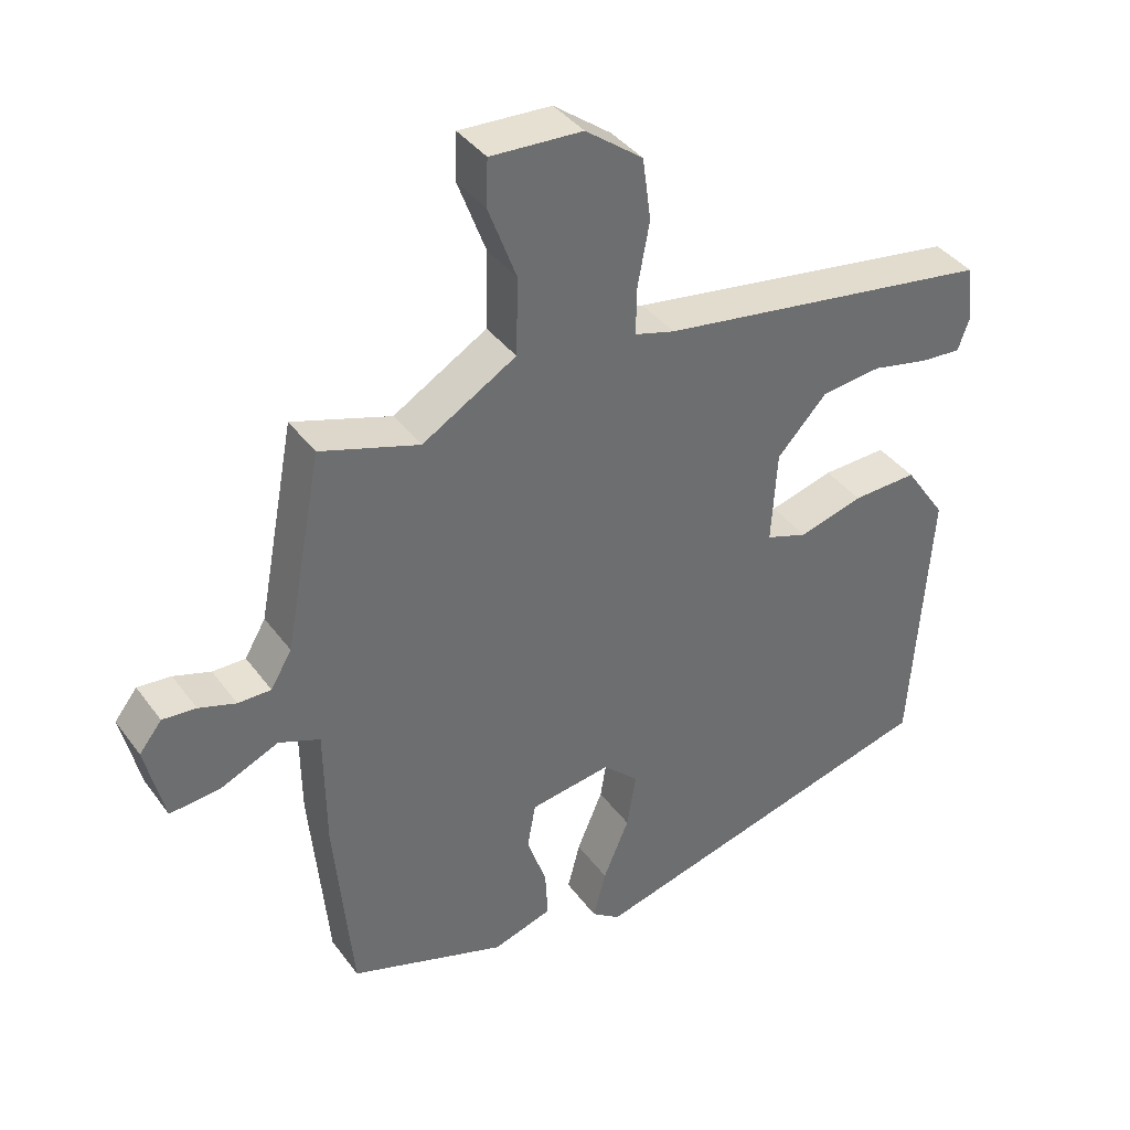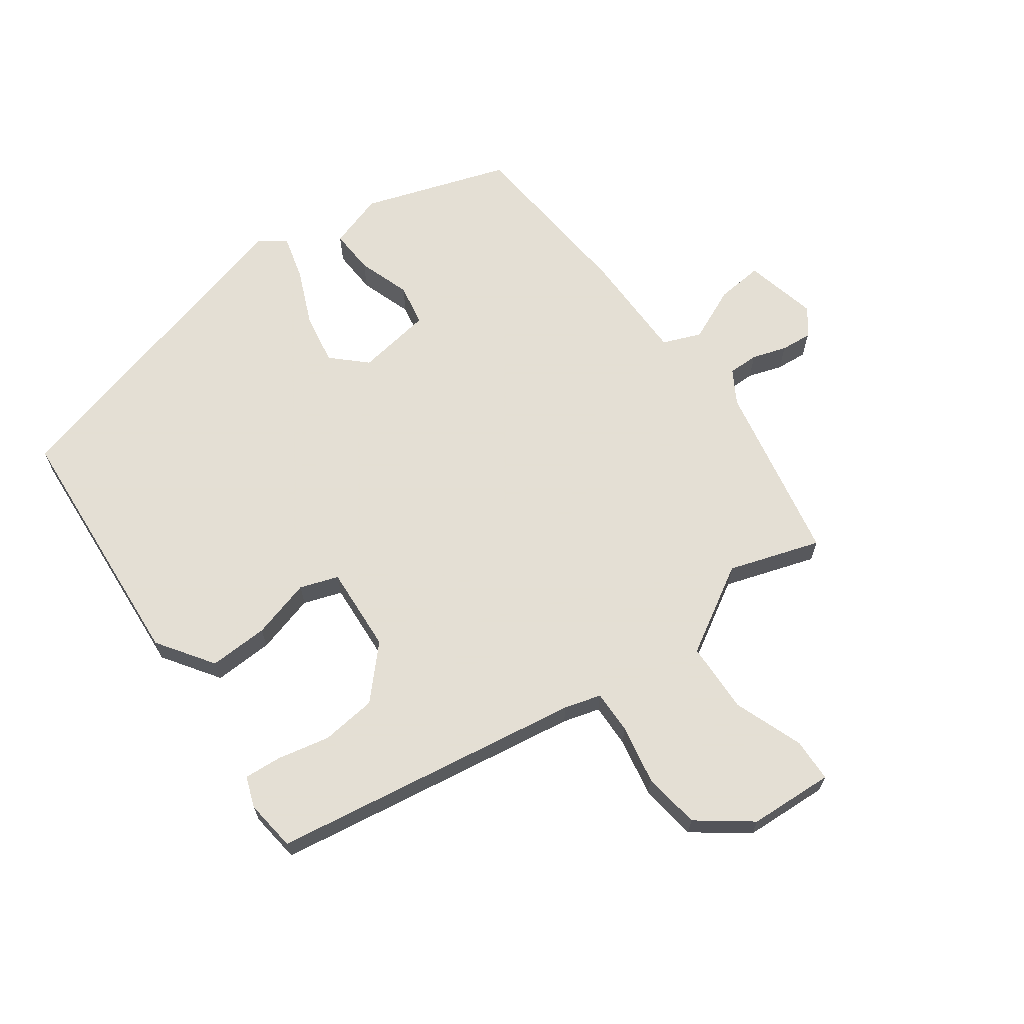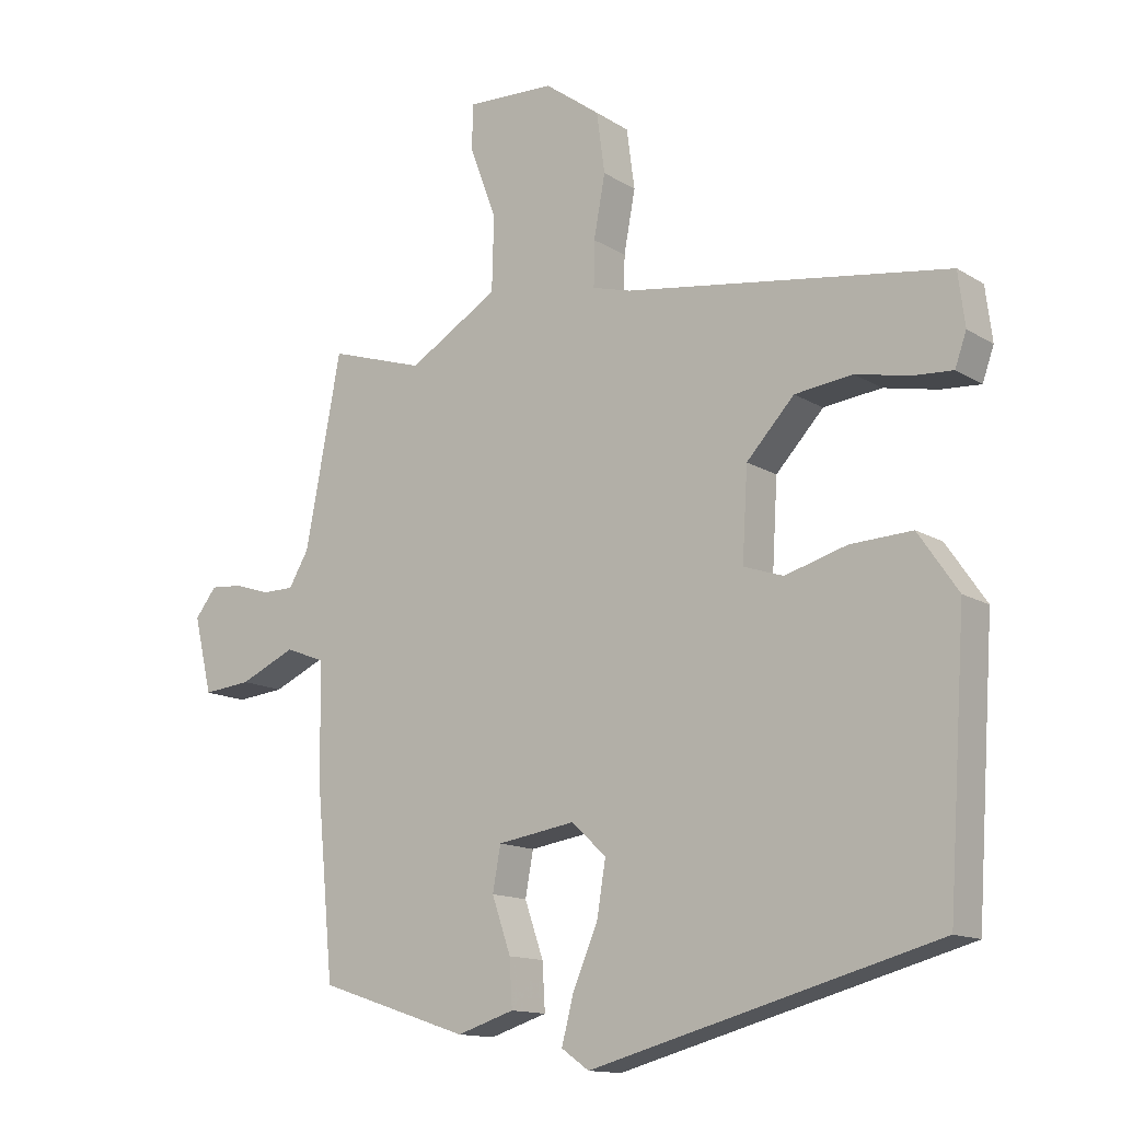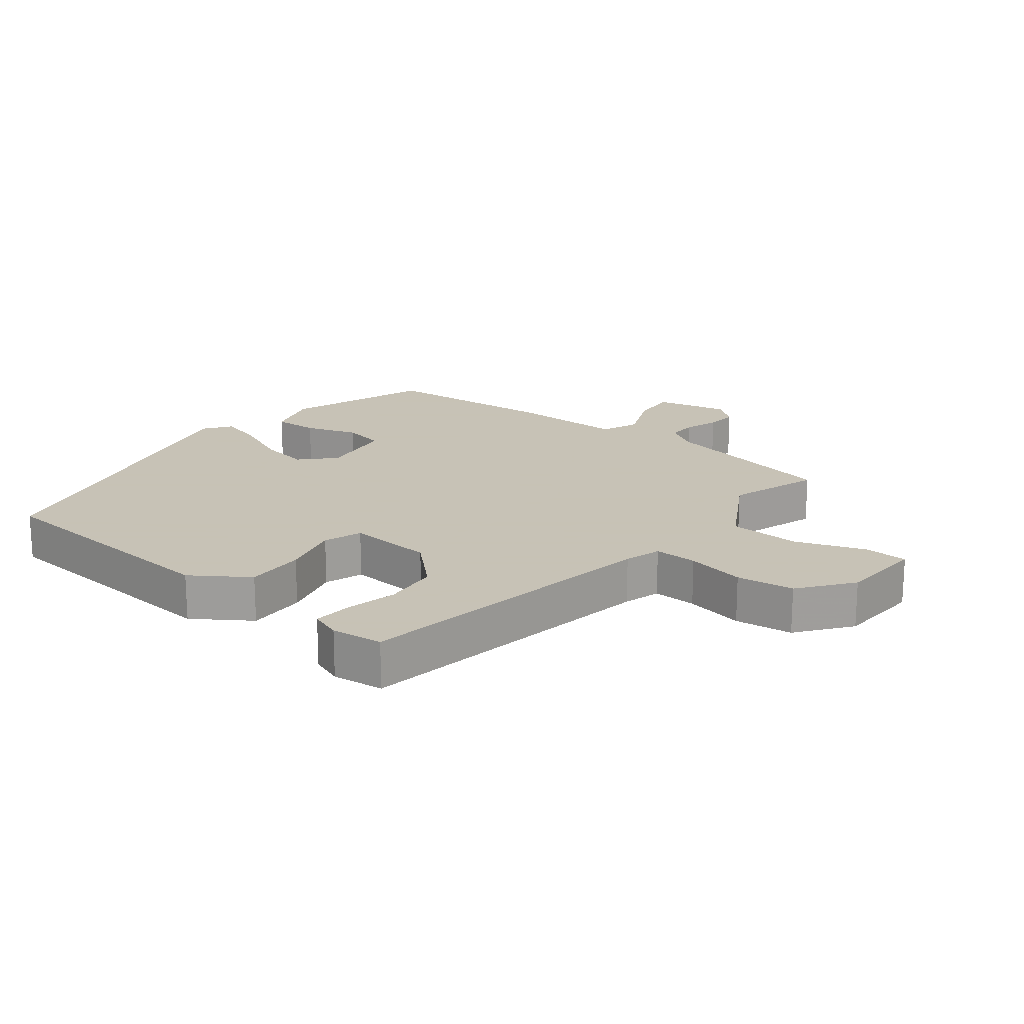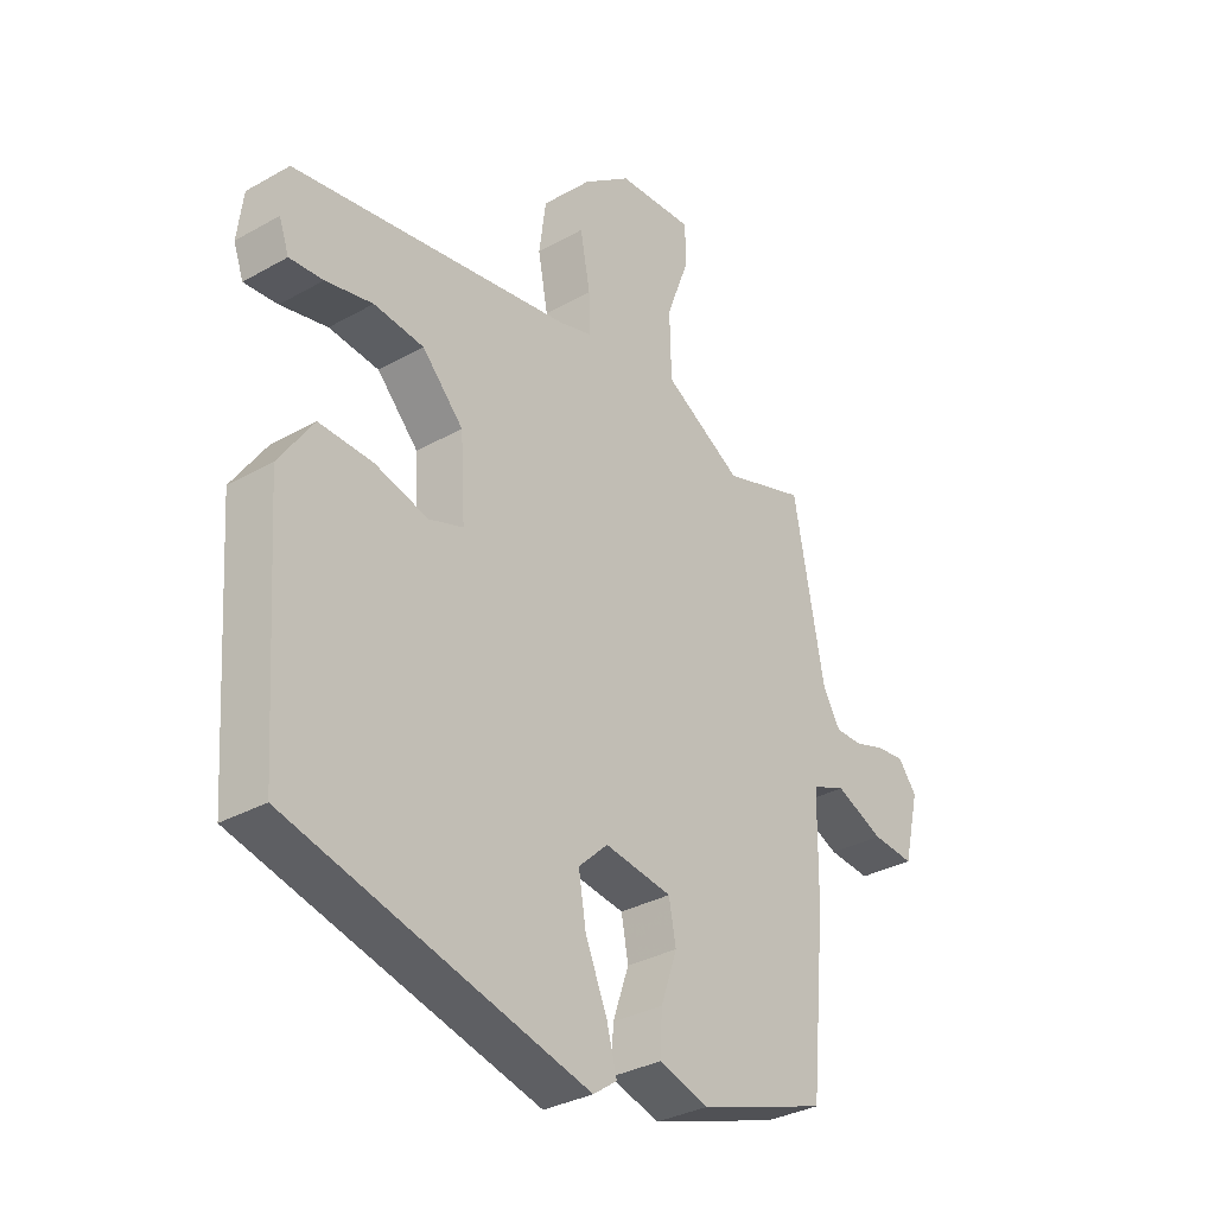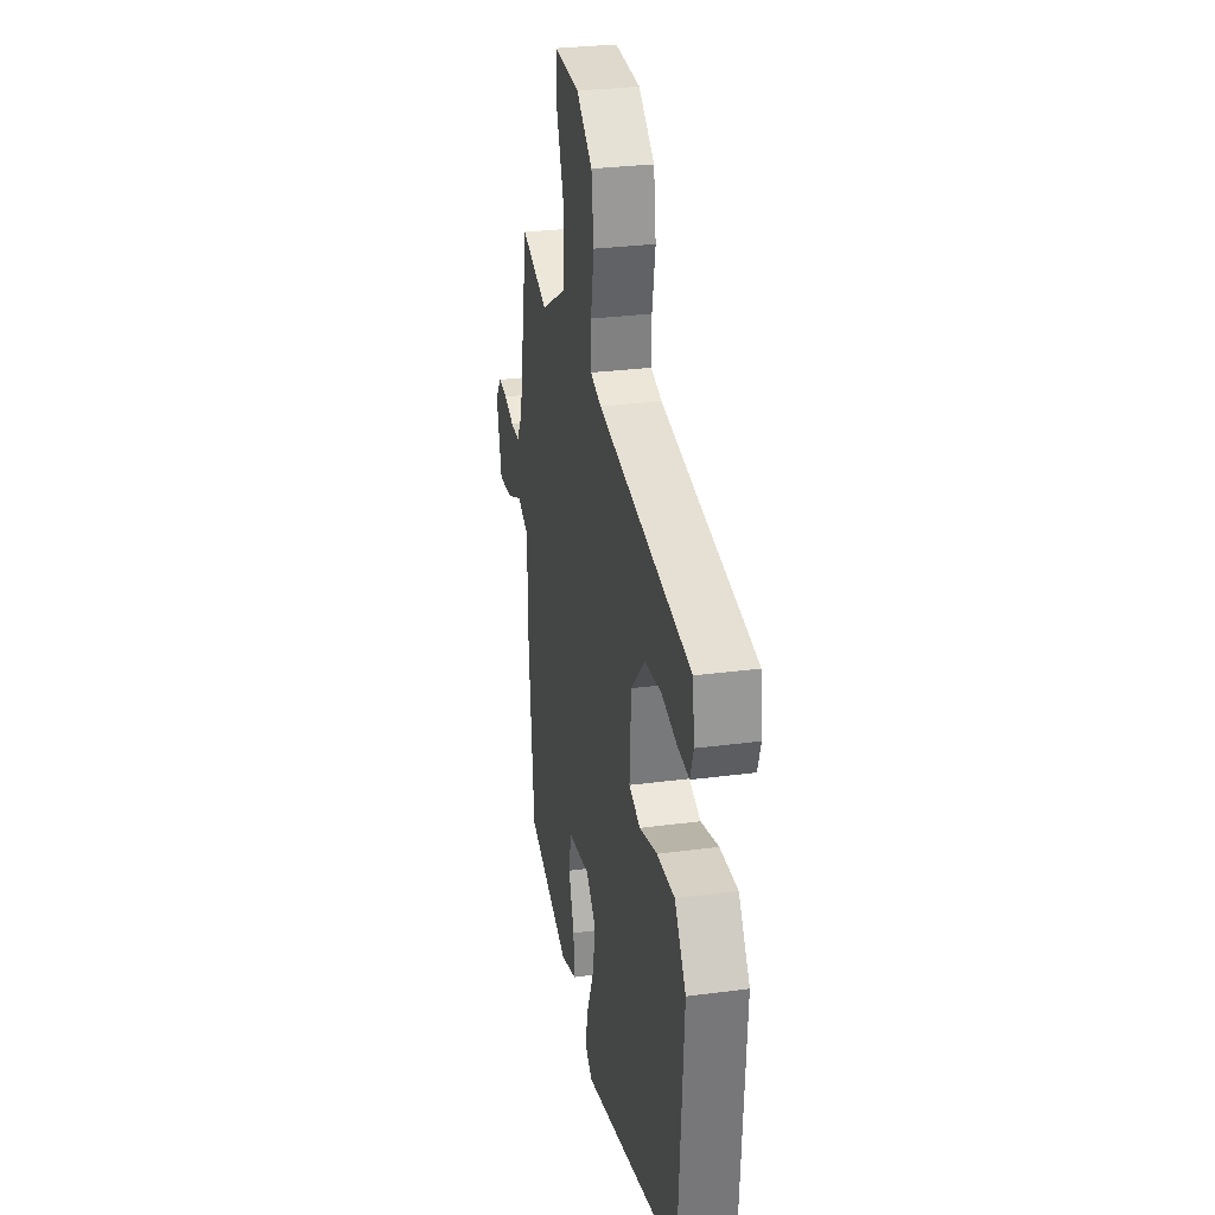
<metadata>
{"format":"obj","ext":"obj","renderer":"f3d","projection":"perspective","resolution":1024,"background":"white","views":[{"elev":38.6,"azim":147.8,"up":"+Z"},{"elev":66.3,"azim":-35.6,"up":"+Y"},{"elev":-13.6,"azim":-143.5,"up":"+Z"},{"elev":19.1,"azim":-51.1,"up":"+Y"},{"elev":-32.3,"azim":-51.7,"up":"+Z"},{"elev":29.2,"azim":-101.1,"up":"+Z"}]}
</metadata>
<code>
v 0.463 0.07 0.496
v 0.516 0.07 0.216
v 0.546 0.07 0.165
v 0.593 0.07 0.165
v 0.646 0.07 0.182
v 0.694 0.07 0.186
v 0.726 0.07 0.145
v 0.699 0.07 0.032
v 0.627 0.07 0.039
v 0.544 0.07 0.076
v 0.485 0.07 0.053
v 0.483 0.07 -0.119
v 0.457 0.07 -0.395
v 0.233 0.07 -0.469
v 0.148 0.07 -0.442
v 0.152 0.07 -0.373
v 0.18 0.07 -0.292
v 0.168 0.07 -0.227
v 0.052 0.07 -0.209
v 0.001 0.07 -0.257
v 0.014 0.07 -0.336
v 0.051 0.07 -0.423
v 0.069 0.07 -0.492
v 0.028 0.07 -0.521
v -0.486 0.07 -0.383
v -0.513 0.07 0.012
v -0.454 0.07 0.098
v -0.362 0.07 0.094
v -0.27 0.07 0.068
v -0.211 0.07 0.088
v -0.219 0.07 0.221
v -0.29 0.07 0.297
v -0.376 0.07 0.307
v -0.457 0.07 0.29
v -0.515 0.07 0.286
v -0.532 0.07 0.334
v -0.522 0.07 0.413
v -0.041 0.07 0.485
v 0.016 0.07 0.501
v 0.015 0.07 0.568
v -0.002 0.07 0.659
v 0.01 0.07 0.748
v 0.092 0.07 0.809
v 0.223 0.07 0.815
v 0.225 0.07 0.748
v 0.185 0.07 0.641
v 0.188 0.07 0.531
v 0.322 0.07 0.451
v 0.463 0 0.496
v 0.516 0 0.216
v 0.546 0 0.165
v 0.593 0 0.165
v 0.646 0 0.182
v 0.694 0 0.186
v 0.726 0 0.145
v 0.699 0 0.032
v 0.627 0 0.039
v 0.544 0 0.076
v 0.485 0 0.053
v 0.483 0 -0.119
v 0.457 0 -0.395
v 0.233 0 -0.469
v 0.148 0 -0.442
v 0.152 0 -0.373
v 0.18 0 -0.292
v 0.168 0 -0.227
v 0.052 0 -0.209
v 0.001 0 -0.257
v 0.014 0 -0.336
v 0.051 0 -0.423
v 0.069 0 -0.492
v 0.028 0 -0.521
v -0.486 0 -0.383
v -0.513 0 0.012
v -0.454 0 0.098
v -0.362 0 0.094
v -0.27 0 0.068
v -0.211 0 0.088
v -0.219 0 0.221
v -0.29 0 0.297
v -0.376 0 0.307
v -0.457 0 0.29
v -0.515 0 0.286
v -0.532 0 0.334
v -0.522 0 0.413
v -0.041 0 0.485
v 0.016 0 0.501
v 0.015 0 0.568
v -0.002 0 0.659
v 0.01 0 0.748
v 0.092 0 0.809
v 0.223 0 0.815
v 0.225 0 0.748
v 0.185 0 0.641
v 0.188 0 0.531
v 0.322 0 0.451
f 44 45 46
f 43 44 46
f 42 43 46
f 41 42 46
f 40 41 46
f 39 40 46 47
f 38 39 47 48
f 36 37 38
f 35 36 38
f 34 35 38
f 33 34 38
f 32 33 38 48
f 27 28 29
f 26 27 29
f 25 26 29
f 24 25 29
f 23 24 29
f 22 23 29
f 21 22 29
f 20 21 29 30
f 19 20 30 31
f 15 16 17
f 14 15 17
f 13 14 17
f 12 13 17
f 11 12 17
f 11 17 18
f 8 9 10
f 7 8 10
f 6 7 10
f 5 6 10
f 4 5 10
f 3 4 10 11
f 18 19 31
f 11 18 31
f 3 11 31
f 2 3 31
f 31 32 48
f 1 2 31 48
f 94 93 92
f 94 92 91
f 94 91 90
f 94 90 89
f 94 89 88
f 95 94 88 87
f 96 95 87 86
f 86 85 84
f 86 84 83
f 86 83 82
f 86 82 81
f 96 86 81 80
f 77 76 75
f 77 75 74
f 77 74 73
f 77 73 72
f 77 72 71
f 77 71 70
f 77 70 69
f 78 77 69 68
f 79 78 68 67
f 65 64 63
f 65 63 62
f 65 62 61
f 65 61 60
f 65 60 59
f 66 65 59
f 58 57 56
f 58 56 55
f 58 55 54
f 58 54 53
f 58 53 52
f 59 58 52 51
f 79 67 66
f 79 66 59
f 79 59 51
f 79 51 50
f 96 80 79
f 96 79 50 49
f 1 49 50 2
f 2 50 51 3
f 3 51 52 4
f 4 52 53 5
f 5 53 54 6
f 6 54 55 7
f 7 55 56 8
f 8 56 57 9
f 9 57 58 10
f 10 58 59 11
f 11 59 60 12
f 12 60 61 13
f 13 61 62 14
f 14 62 63 15
f 15 63 64 16
f 16 64 65 17
f 17 65 66 18
f 18 66 67 19
f 19 67 68 20
f 20 68 69 21
f 21 69 70 22
f 22 70 71 23
f 23 71 72 24
f 24 72 73 25
f 25 73 74 26
f 26 74 75 27
f 27 75 76 28
f 28 76 77 29
f 29 77 78 30
f 30 78 79 31
f 31 79 80 32
f 32 80 81 33
f 33 81 82 34
f 34 82 83 35
f 35 83 84 36
f 36 84 85 37
f 37 85 86 38
f 38 86 87 39
f 39 87 88 40
f 40 88 89 41
f 41 89 90 42
f 42 90 91 43
f 43 91 92 44
f 44 92 93 45
f 45 93 94 46
f 46 94 95 47
f 47 95 96 48
f 48 96 49 1

</code>
